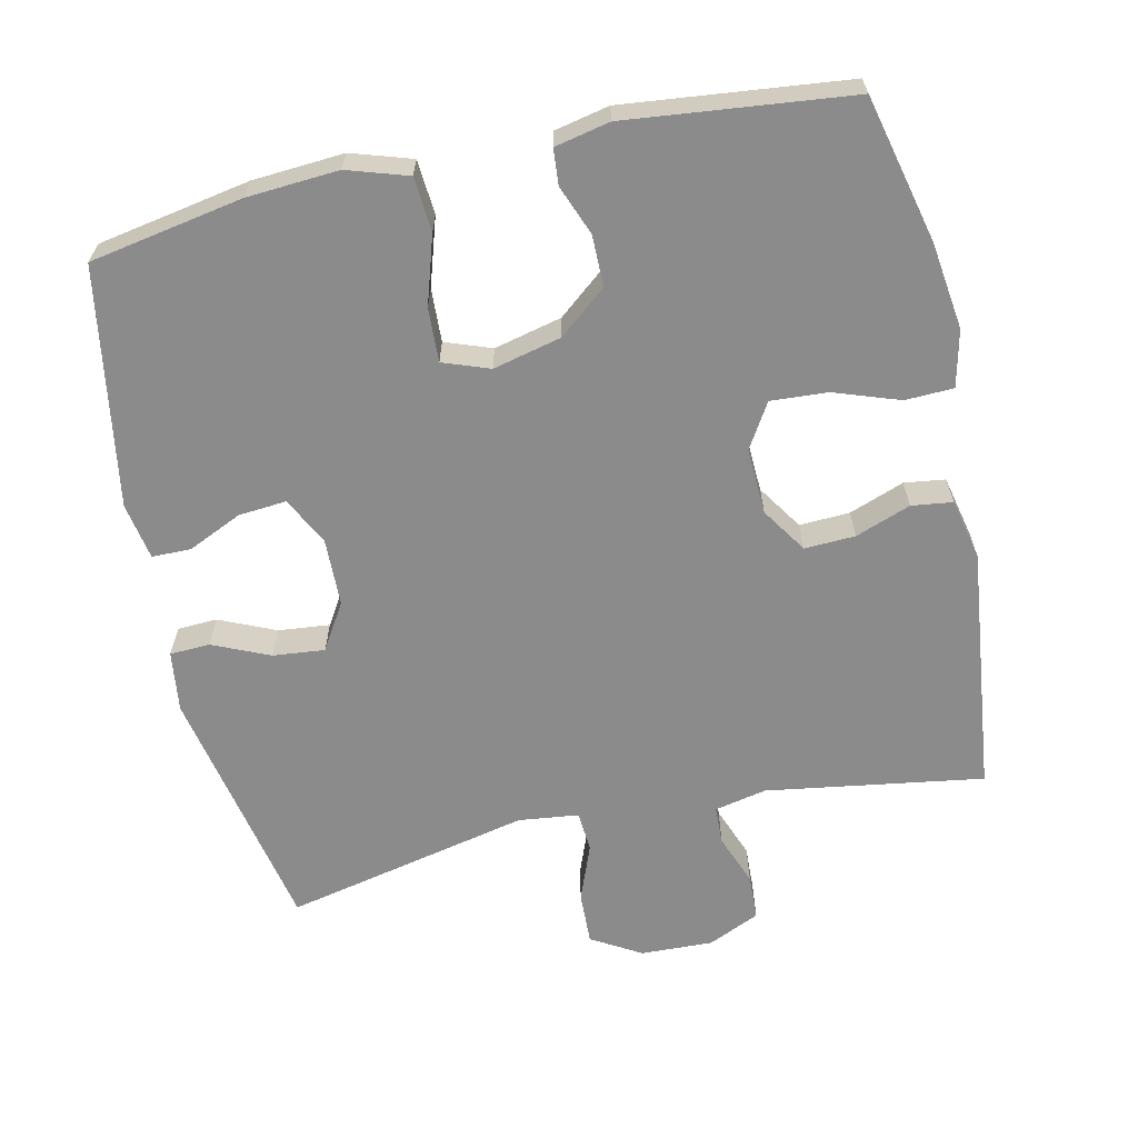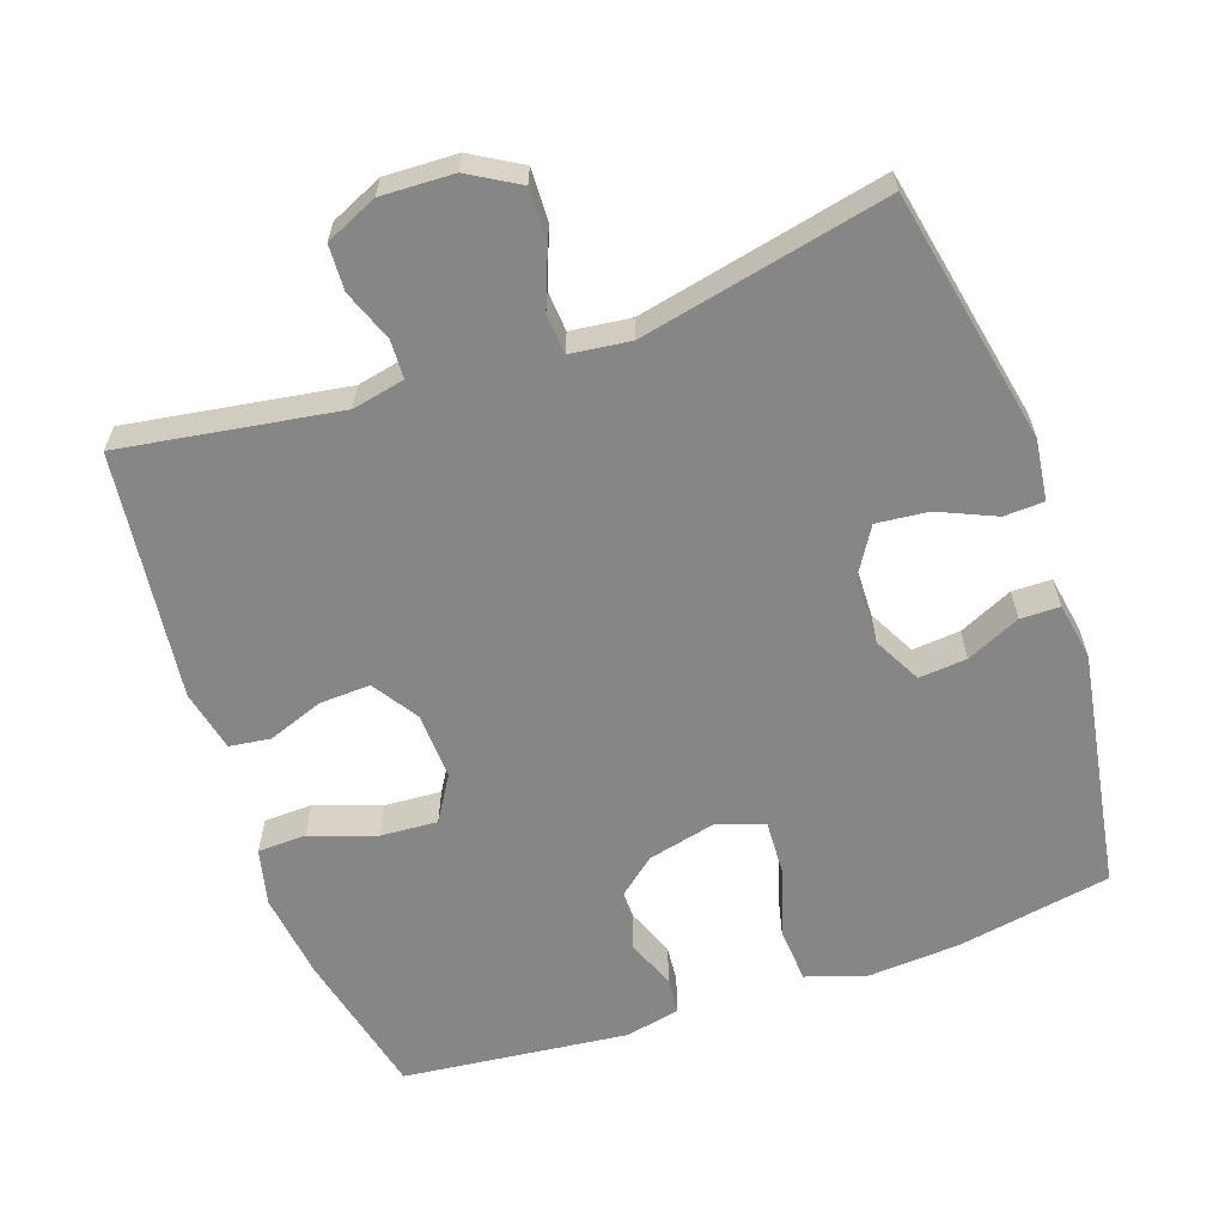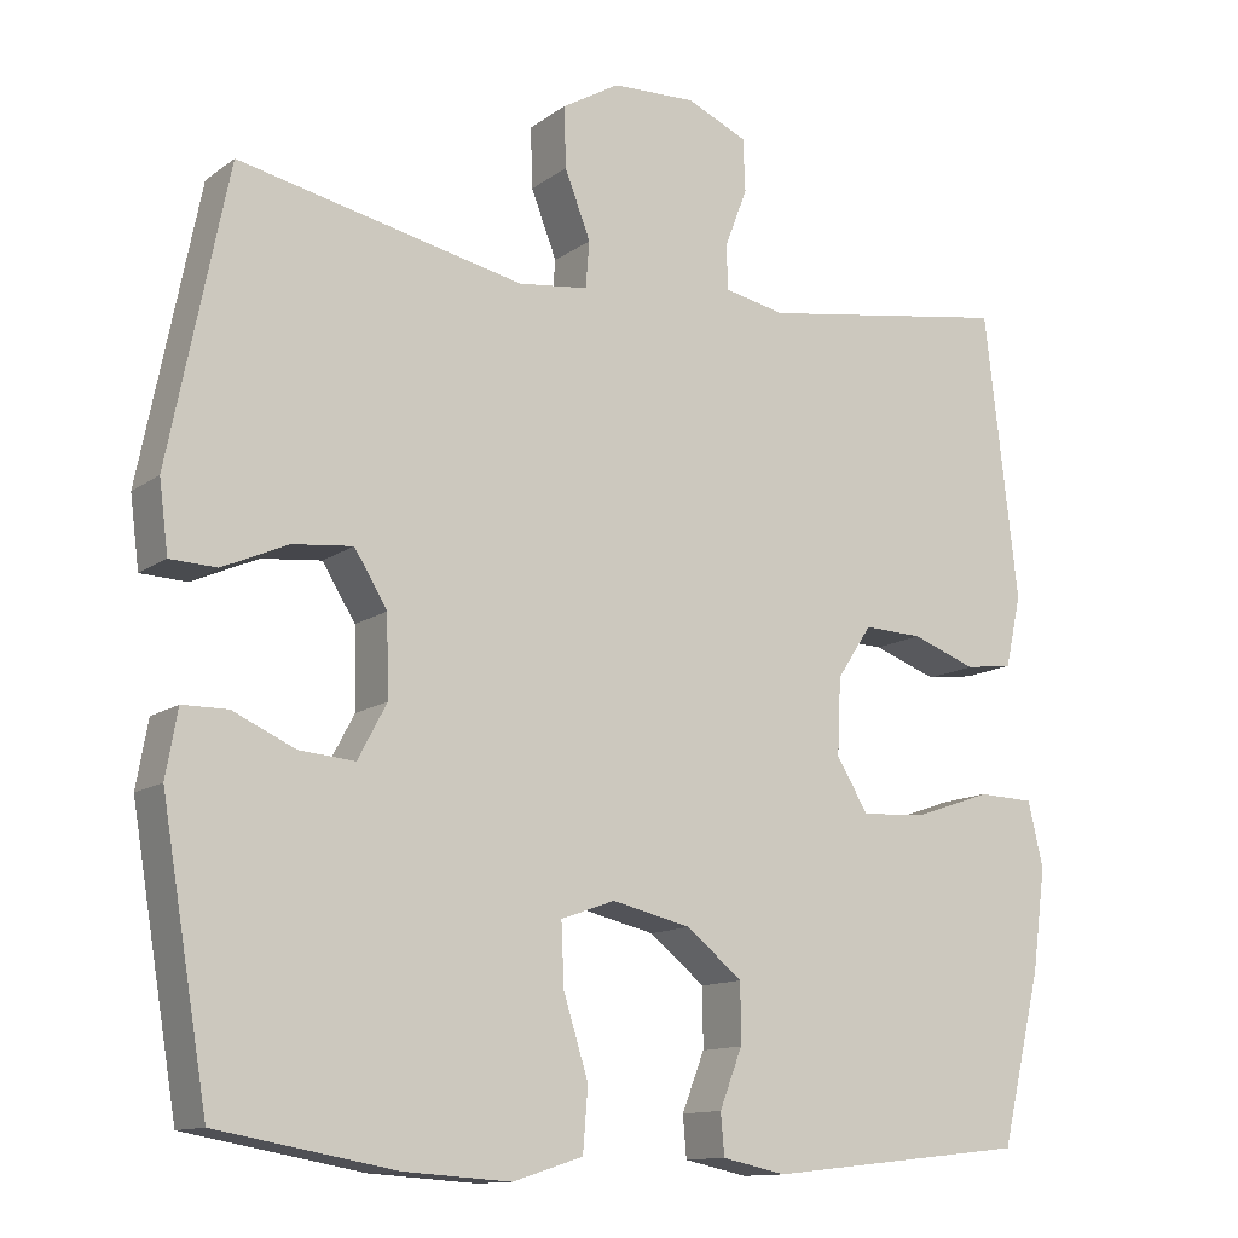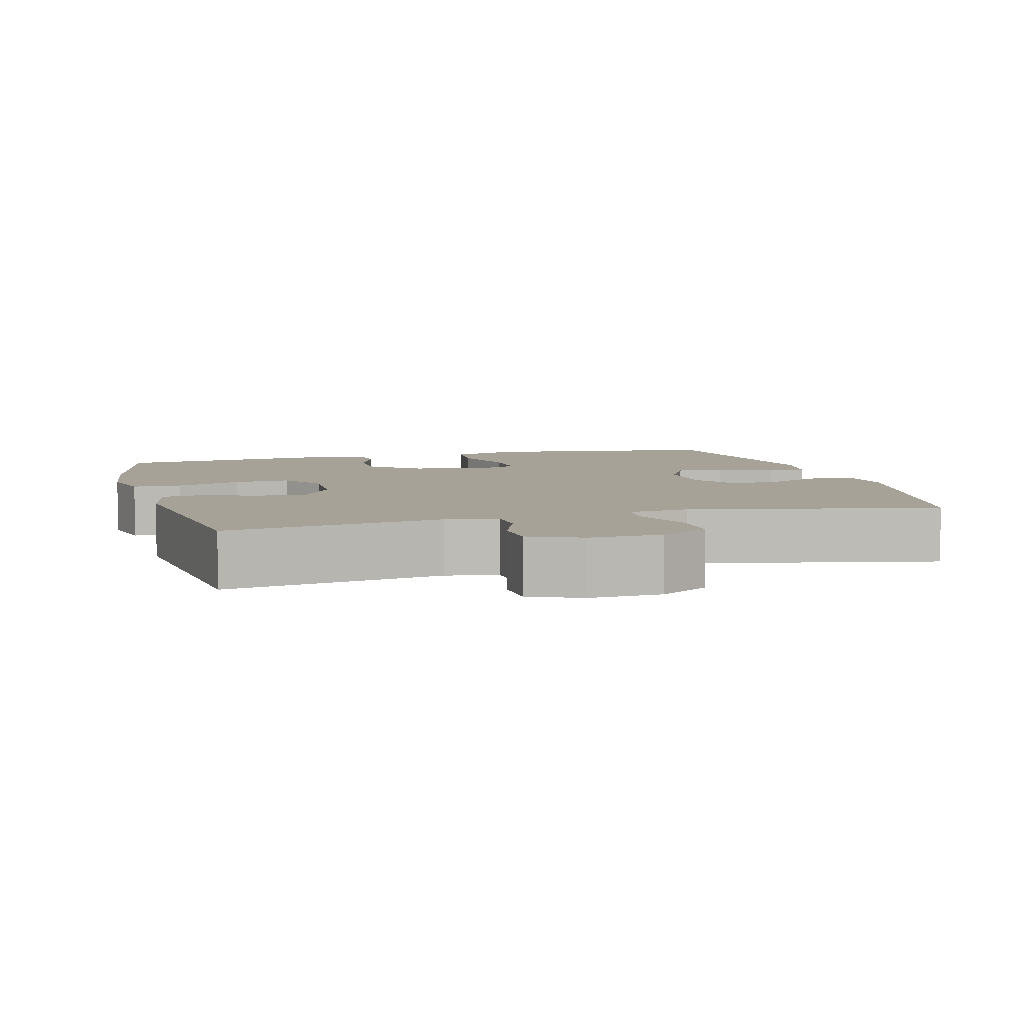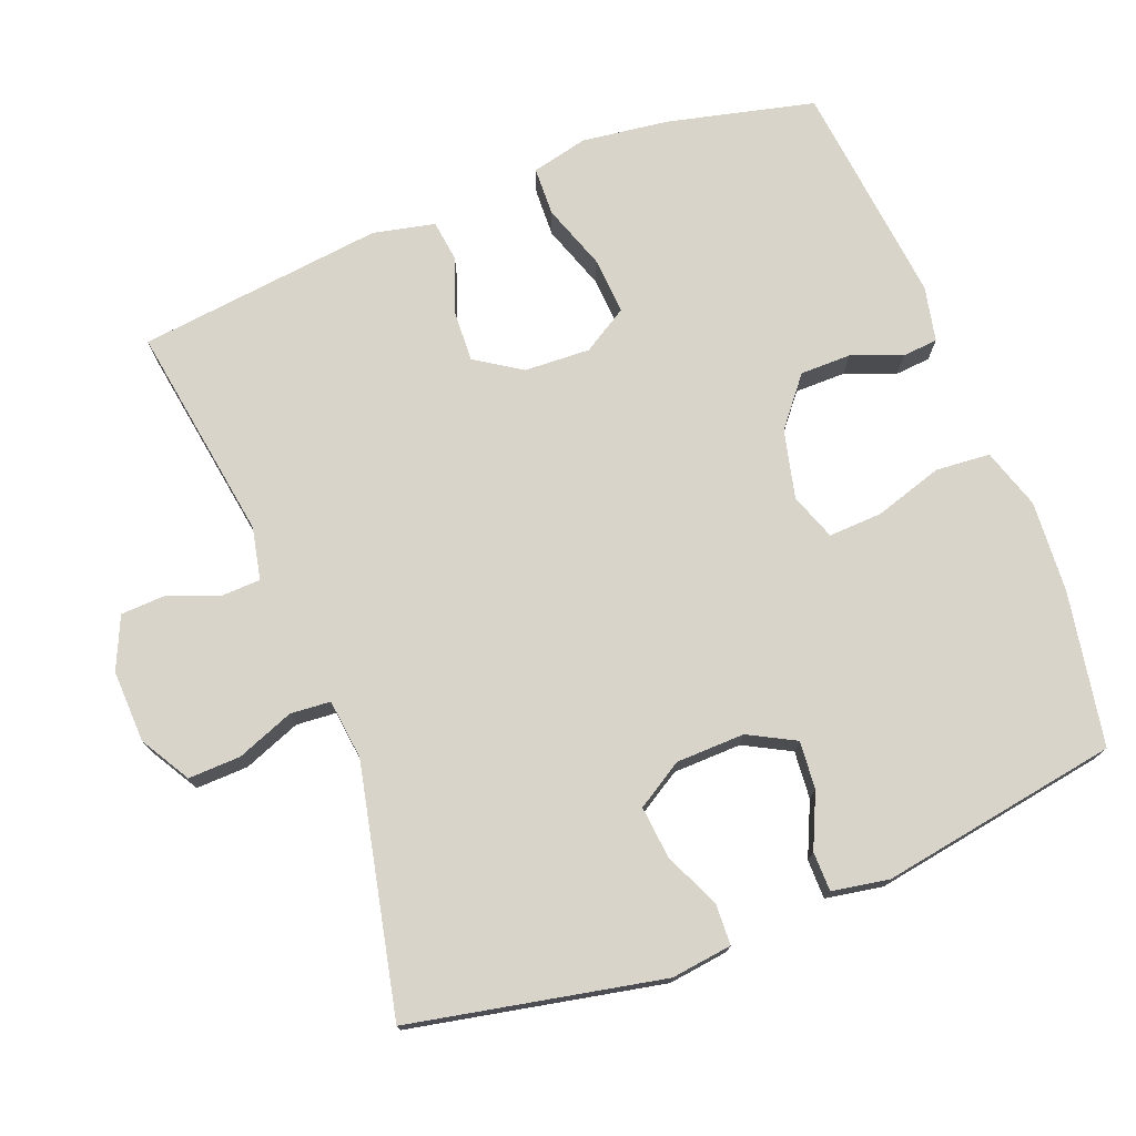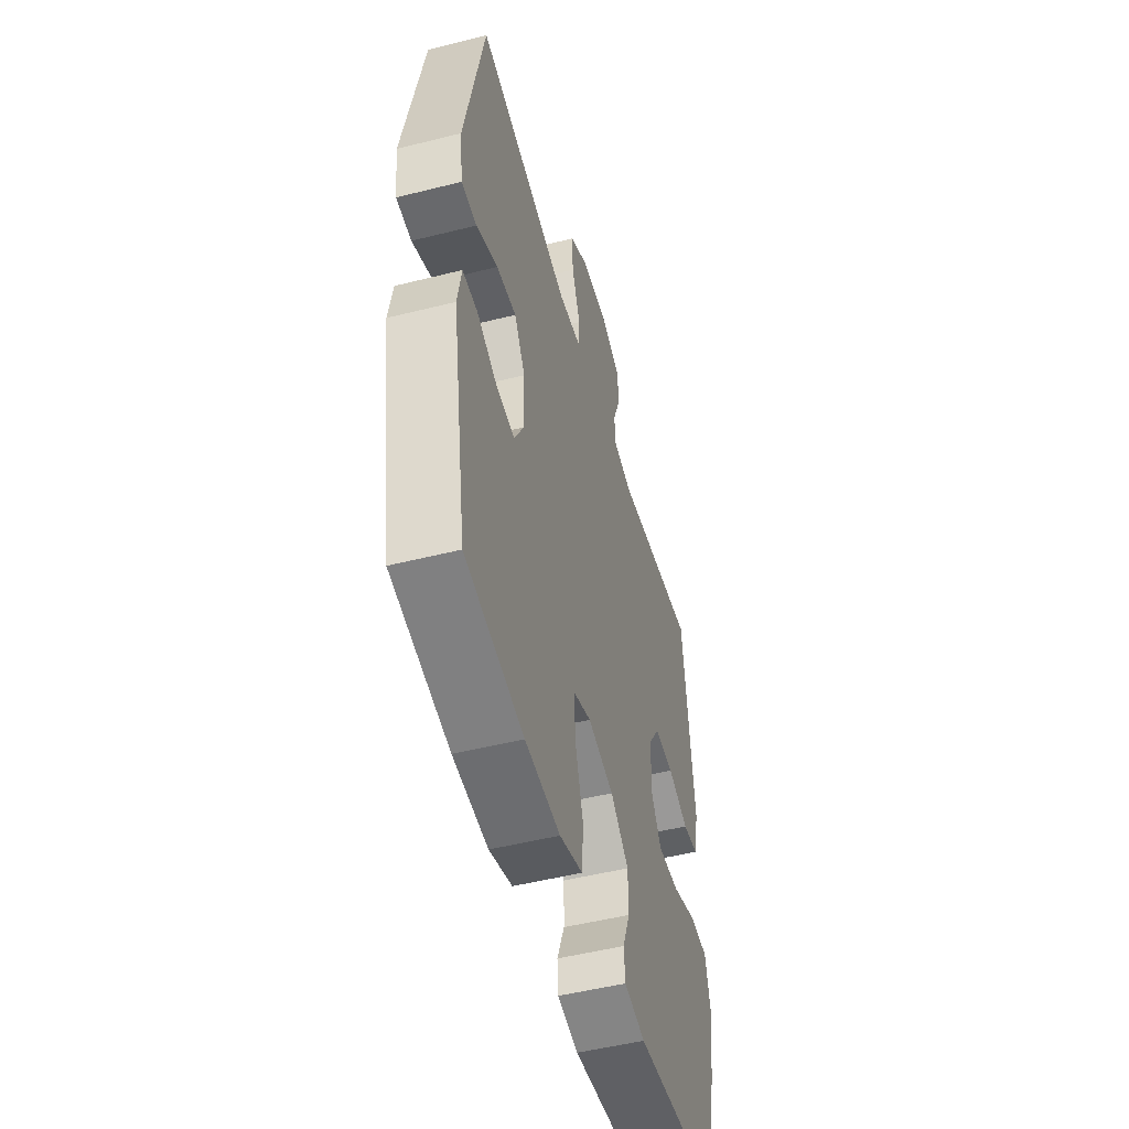
<metadata>
{"format":"obj","ext":"obj","renderer":"f3d","projection":"perspective","resolution":1024,"background":"white","views":[{"elev":-64.0,"azim":-167.5,"up":"+Y"},{"elev":-62.2,"azim":19.1,"up":"+Y"},{"elev":-12.4,"azim":148.1,"up":"+Z"},{"elev":6.4,"azim":-15.4,"up":"+Y"},{"elev":74.9,"azim":68.8,"up":"+Y"},{"elev":-50.5,"azim":105.4,"up":"+Z"}]}
</metadata>
<code>
o path3726
v -0.5449 0.0375 0.1369
v -0.5257 0.0375 0.05059
v -0.4678 0.0375 0.04294
v -0.3901 0.0375 0.07153
v -0.3188 0.0375 0.07463
v -0.2766 0.0375 0.01055
v -0.2723 0.0375 -0.08227
v -0.311 0.0375 -0.1454
v -0.3909 0.0375 -0.1402
v -0.483 0.0375 -0.1082
v -0.5512 0.0375 -0.1106
v -0.5697 0.0375 -0.1898
v -0.5534 0.0375 -0.3125
v -0.5045 0.0375 -0.5182
v -0.1885 0.0375 -0.5528
v -0.1113 0.0375 -0.5364
v -0.107 0.0375 -0.4864
v -0.1344 0.0375 -0.4159
v -0.1342 0.0375 -0.3442
v -0.06656 0.0375 -0.2894
v 0.02936 0.0375 -0.2666
v 0.09487 0.0375 -0.2904
v 0.09146 0.0375 -0.3659
v 0.06147 0.0375 -0.4619
v 0.06745 0.0375 -0.5383
v 0.1525 0.0375 -0.5655
v 0.2818 0.0375 -0.5569
v 0.4974 0.0375 -0.5182
v 0.5535 0.0375 -0.183
v 0.5394 0.0375 -0.1031
v 0.4843 0.0375 -0.1025
v 0.4086 0.0375 -0.137
v 0.3413 0.0375 -0.1428
v 0.3063 0.0375 -0.07692
v 0.3087 0.0375 0.01948
v 0.3487 0.0375 0.08443
v 0.4215 0.0375 0.07716
v 0.5014 0.0375 0.04199
v 0.5577 0.0375 0.04446
v 0.5687 0.0375 0.1298
v 0.4974 0.0375 0.4835
v 0.1511 0.0375 0.4085
v 0.06664 0.0375 0.4185
v 0.06219 0.0375 0.4749
v 0.09333 0.0375 0.5555
v 0.09572 0.0375 0.6292
v 0.02594 0.0375 0.67
v -0.07584 0.0375 0.6737
v -0.1486 0.0375 0.6409
v -0.1513 0.0375 0.5771
v -0.1238 0.0375 0.5049
v -0.1259 0.0375 0.4514
v -0.1992 0.0375 0.436
v -0.5045 0.0375 0.4835
v -0.5449 -0.0375 0.1369
v -0.5257 -0.0375 0.05059
v -0.4678 -0.0375 0.04294
v -0.3901 -0.0375 0.07153
v -0.3188 -0.0375 0.07463
v -0.2766 -0.0375 0.01055
v -0.2723 -0.0375 -0.08227
v -0.311 -0.0375 -0.1454
v -0.3909 -0.0375 -0.1402
v -0.483 -0.0375 -0.1082
v -0.5512 -0.0375 -0.1106
v -0.5697 -0.0375 -0.1898
v -0.5534 -0.0375 -0.3125
v -0.5045 -0.0375 -0.5182
v -0.1885 -0.0375 -0.5528
v -0.1113 -0.0375 -0.5364
v -0.107 -0.0375 -0.4864
v -0.1344 -0.0375 -0.4159
v -0.1342 -0.0375 -0.3442
v -0.06656 -0.0375 -0.2894
v 0.02936 -0.0375 -0.2666
v 0.09487 -0.0375 -0.2904
v 0.09146 -0.0375 -0.3659
v 0.06147 -0.0375 -0.4619
v 0.06745 -0.0375 -0.5383
v 0.1525 -0.0375 -0.5655
v 0.2818 -0.0375 -0.5569
v 0.4974 -0.0375 -0.5182
v 0.5535 -0.0375 -0.183
v 0.5394 -0.0375 -0.1031
v 0.4843 -0.0375 -0.1025
v 0.4086 -0.0375 -0.137
v 0.3413 -0.0375 -0.1428
v 0.3063 -0.0375 -0.07692
v 0.3087 -0.0375 0.01948
v 0.3487 -0.0375 0.08443
v 0.4215 -0.0375 0.07716
v 0.5014 -0.0375 0.04199
v 0.5577 -0.0375 0.04446
v 0.5687 -0.0375 0.1298
v 0.4974 -0.0375 0.4835
v 0.1511 -0.0375 0.4085
v 0.06664 -0.0375 0.4185
v 0.06219 -0.0375 0.4749
v 0.09333 -0.0375 0.5555
v 0.09572 -0.0375 0.6292
v 0.02594 -0.0375 0.67
v -0.07584 -0.0375 0.6737
v -0.1486 -0.0375 0.6409
v -0.1513 -0.0375 0.5771
v -0.1238 -0.0375 0.5049
v -0.1259 -0.0375 0.4514
v -0.1992 -0.0375 0.436
v -0.5045 -0.0375 0.4835
v 0.06745 0.0375 -0.5383
v 0.06745 0.0375 -0.5383
v 0.1525 0.0375 -0.5655
v 0.2818 0.0375 -0.5569
v -0.1885 0.0375 -0.5528
v -0.1113 0.0375 -0.5364
v -0.1113 0.0375 -0.5364
v 0.06147 0.0375 -0.4619
v -0.107 0.0375 -0.4864
v -0.5045 0.0375 -0.5182
v -0.5045 0.0375 -0.5182
v 0.4974 0.0375 -0.5182
v 0.4974 0.0375 -0.5182
v -0.1344 0.0375 -0.4159
v 0.09146 0.0375 -0.3659
v -0.5534 0.0375 -0.3125
v -0.1342 0.0375 -0.3442
v 0.09487 0.0375 -0.2904
v 0.09487 0.0375 -0.2904
v -0.06656 0.0375 -0.2894
v -0.5697 0.0375 -0.1898
v 0.5535 0.0375 -0.183
v 0.02936 0.0375 -0.2666
v -0.5512 0.0375 -0.1106
v -0.5512 0.0375 -0.1106
v -0.311 0.0375 -0.1454
v -0.311 0.0375 -0.1454
v -0.3909 0.0375 -0.1402
v 0.4086 0.0375 -0.137
v 0.3413 0.0375 -0.1428
v 0.3413 0.0375 -0.1428
v 0.5394 0.0375 -0.1031
v 0.5394 0.0375 -0.1031
v -0.2723 0.0375 -0.08227
v 0.3063 0.0375 -0.07692
v -0.483 0.0375 -0.1082
v 0.4843 0.0375 -0.1025
v -0.2766 0.0375 0.01055
v 0.3087 0.0375 0.01948
v -0.3188 0.0375 0.07463
v 0.3487 0.0375 0.08443
v 0.3487 0.0375 0.08443
v 0.4215 0.0375 0.07716
v 0.5014 0.0375 0.04199
v 0.5577 0.0375 0.04446
v 0.5577 0.0375 0.04446
v -0.5257 0.0375 0.05059
v -0.5257 0.0375 0.05059
v -0.4678 0.0375 0.04294
v -0.3901 0.0375 0.07153
v 0.5687 0.0375 0.1298
v -0.5449 0.0375 0.1369
v 0.1511 0.0375 0.4085
v 0.06664 0.0375 0.4185
v 0.06664 0.0375 0.4185
v 0.06219 0.0375 0.4749
v -0.1259 0.0375 0.4514
v -0.1259 0.0375 0.4514
v -0.1992 0.0375 0.436
v -0.1238 0.0375 0.5049
v 0.4974 0.0375 0.4835
v 0.4974 0.0375 0.4835
v -0.5045 0.0375 0.4835
v -0.5045 0.0375 0.4835
v 0.09333 0.0375 0.5555
v -0.1513 0.0375 0.5771
v 0.09572 0.0375 0.6292
v 0.09572 0.0375 0.6292
v -0.1486 0.0375 0.6409
v -0.1486 0.0375 0.6409
v 0.02594 0.0375 0.67
v -0.07584 0.0375 0.6737
v 0.06745 -0.0375 -0.5383
v 0.06745 -0.0375 -0.5383
v 0.1525 -0.0375 -0.5655
v 0.2818 -0.0375 -0.5569
v -0.1885 -0.0375 -0.5528
v -0.1113 -0.0375 -0.5364
v -0.1113 -0.0375 -0.5364
v 0.06147 -0.0375 -0.4619
v -0.107 -0.0375 -0.4864
v -0.5045 -0.0375 -0.5182
v -0.5045 -0.0375 -0.5182
v 0.4974 -0.0375 -0.5182
v 0.4974 -0.0375 -0.5182
v -0.1344 -0.0375 -0.4159
v 0.09146 -0.0375 -0.3659
v -0.5534 -0.0375 -0.3125
v -0.1342 -0.0375 -0.3442
v 0.09487 -0.0375 -0.2904
v 0.09487 -0.0375 -0.2904
v -0.06656 -0.0375 -0.2894
v -0.5697 -0.0375 -0.1898
v 0.5535 -0.0375 -0.183
v 0.02936 -0.0375 -0.2666
v -0.5512 -0.0375 -0.1106
v -0.5512 -0.0375 -0.1106
v -0.311 -0.0375 -0.1454
v -0.311 -0.0375 -0.1454
v -0.3909 -0.0375 -0.1402
v 0.4086 -0.0375 -0.137
v 0.3413 -0.0375 -0.1428
v 0.3413 -0.0375 -0.1428
v 0.5394 -0.0375 -0.1031
v 0.5394 -0.0375 -0.1031
v -0.2723 -0.0375 -0.08227
v 0.3063 -0.0375 -0.07692
v -0.483 -0.0375 -0.1082
v 0.4843 -0.0375 -0.1025
v -0.2766 -0.0375 0.01055
v 0.3087 -0.0375 0.01948
v -0.3188 -0.0375 0.07463
v 0.3487 -0.0375 0.08443
v 0.3487 -0.0375 0.08443
v 0.4215 -0.0375 0.07716
v 0.5014 -0.0375 0.04199
v 0.5577 -0.0375 0.04446
v 0.5577 -0.0375 0.04446
v -0.5257 -0.0375 0.05059
v -0.5257 -0.0375 0.05059
v -0.4678 -0.0375 0.04294
v -0.3901 -0.0375 0.07153
v 0.5687 -0.0375 0.1298
v -0.5449 -0.0375 0.1369
v 0.1511 -0.0375 0.4085
v 0.06664 -0.0375 0.4185
v 0.06664 -0.0375 0.4185
v 0.06219 -0.0375 0.4749
v -0.1259 -0.0375 0.4514
v -0.1259 -0.0375 0.4514
v -0.1992 -0.0375 0.436
v -0.1238 -0.0375 0.5049
v 0.4974 -0.0375 0.4835
v 0.4974 -0.0375 0.4835
v -0.5045 -0.0375 0.4835
v -0.5045 -0.0375 0.4835
v 0.09333 -0.0375 0.5555
v -0.1513 -0.0375 0.5771
v 0.09572 -0.0375 0.6292
v 0.09572 -0.0375 0.6292
v -0.1486 -0.0375 0.6409
v -0.1486 -0.0375 0.6409
v 0.02594 -0.0375 0.67
v -0.07584 -0.0375 0.6737
f 220 239 230
f 232 230 243
f 206 200 214
f 194 185 189
f 216 201 208
f 239 220 237
f 210 192 209
f 210 198 195
f 247 251 245
f 183 188 181
f 215 198 210
f 203 198 215
f 189 185 186
f 210 195 184
f 252 240 251
f 209 202 217
f 233 221 241
f 195 188 183
f 234 218 219
f 217 202 212
f 200 203 214
f 192 210 184
f 227 229 232
f 219 203 215
f 218 203 219
f 241 223 231
f 237 218 234
f 214 203 218
f 204 201 216
f 243 230 239
f 237 220 218
f 206 197 200
f 231 223 224
f 196 208 201
f 231 224 225
f 184 195 183
f 240 237 236
f 197 190 194
f 209 192 202
f 230 232 229
f 233 219 221
f 236 237 234
f 241 221 223
f 245 240 236
f 206 196 197
f 196 190 197
f 234 219 233
f 251 240 245
f 185 194 190
f 240 252 246
f 208 196 206
f 249 246 252
f 110 26 80 182
f 26 27 81 80
f 15 115 187 69
f 24 25 79 78
f 16 17 71 70
f 119 15 69 191
f 27 121 193 81
f 17 18 72 71
f 23 24 78 77
f 13 14 68 67
f 18 19 73 72
f 127 23 77 199
f 19 20 74 73
f 12 13 67 66
f 28 29 83 82
f 21 22 76 75
f 20 21 75 74
f 133 12 66 205
f 135 9 63 207
f 32 139 211 86
f 29 141 213 83
f 7 8 62 61
f 33 34 88 87
f 10 11 65 64
f 9 10 64 63
f 31 32 86 85
f 30 31 85 84
f 6 7 61 60
f 34 35 89 88
f 5 6 60 59
f 35 150 222 89
f 37 38 92 91
f 38 154 226 92
f 156 3 57 228
f 3 4 58 57
f 39 40 94 93
f 1 2 56 55
f 4 5 59 58
f 36 37 91 90
f 42 163 235 96
f 43 44 98 97
f 166 53 107 238
f 51 52 106 105
f 170 42 96 242
f 40 41 95 94
f 172 1 55 244
f 53 54 108 107
f 44 45 99 98
f 50 51 105 104
f 45 176 248 99
f 178 50 104 250
f 46 47 101 100
f 48 49 103 102
f 47 48 102 101
f 148 158 167
f 160 171 158
f 134 142 128
f 122 117 113
f 144 136 129
f 167 165 148
f 138 137 120
f 138 123 126
f 175 173 179
f 111 109 116
f 143 138 126
f 131 143 126
f 117 114 113
f 138 112 123
f 180 179 168
f 137 145 130
f 161 169 149
f 123 111 116
f 162 147 146
f 145 140 130
f 128 142 131
f 120 112 138
f 155 160 157
f 147 143 131
f 146 147 131
f 169 159 151
f 165 162 146
f 142 146 131
f 132 144 129
f 171 167 158
f 165 146 148
f 134 128 125
f 159 152 151
f 124 129 136
f 159 153 152
f 112 111 123
f 168 164 165
f 125 122 118
f 137 130 120
f 158 157 160
f 161 149 147
f 164 162 165
f 169 151 149
f 173 164 168
f 134 125 124
f 124 125 118
f 162 161 147
f 179 173 168
f 113 118 122
f 168 174 180
f 136 134 124
f 177 180 174

</code>
